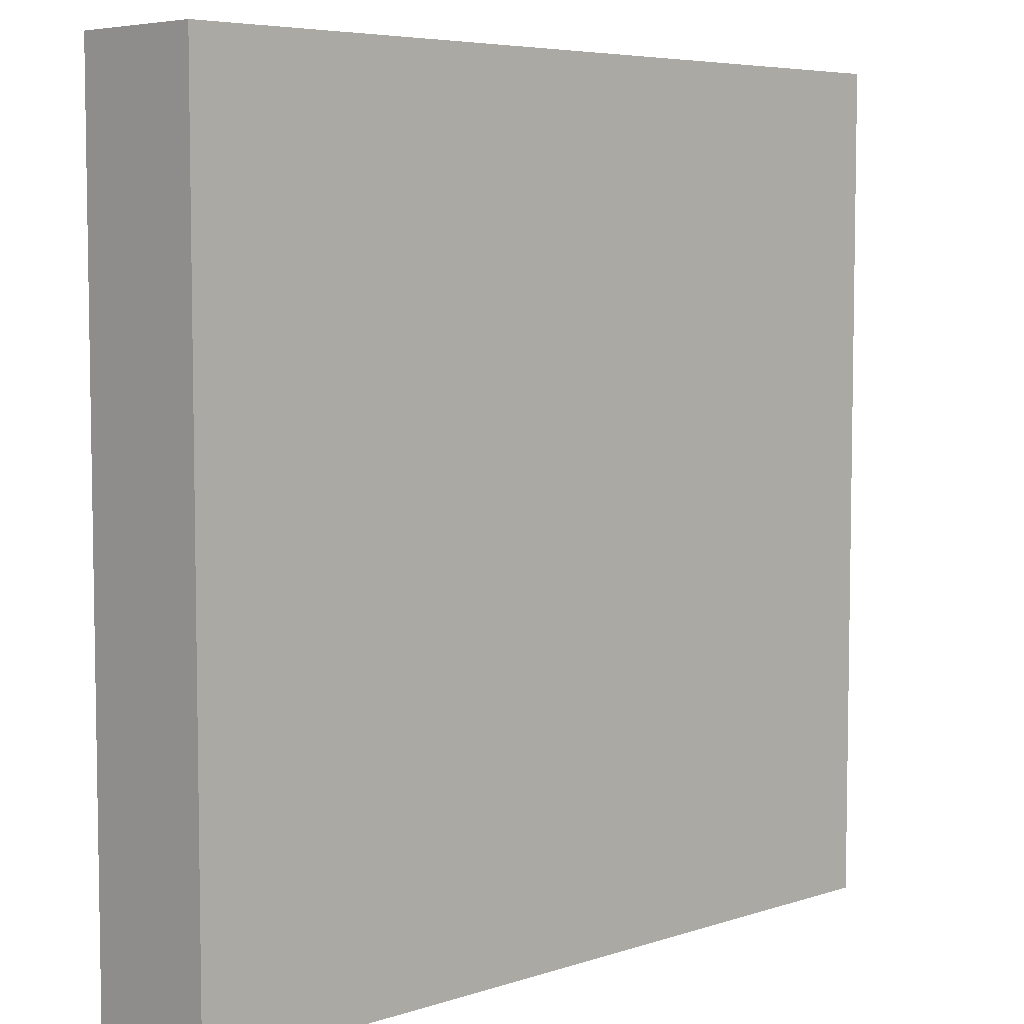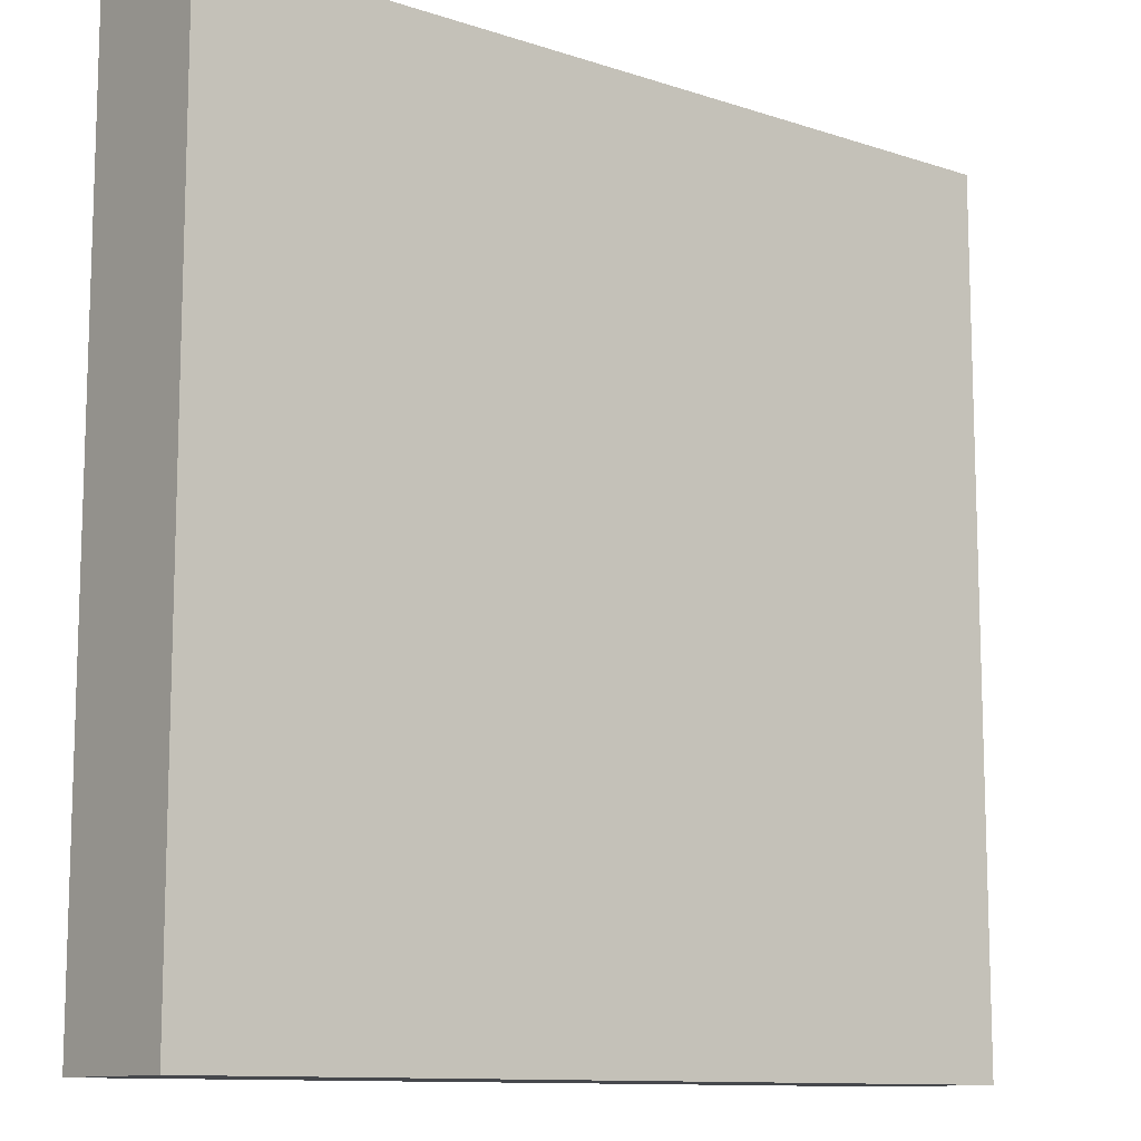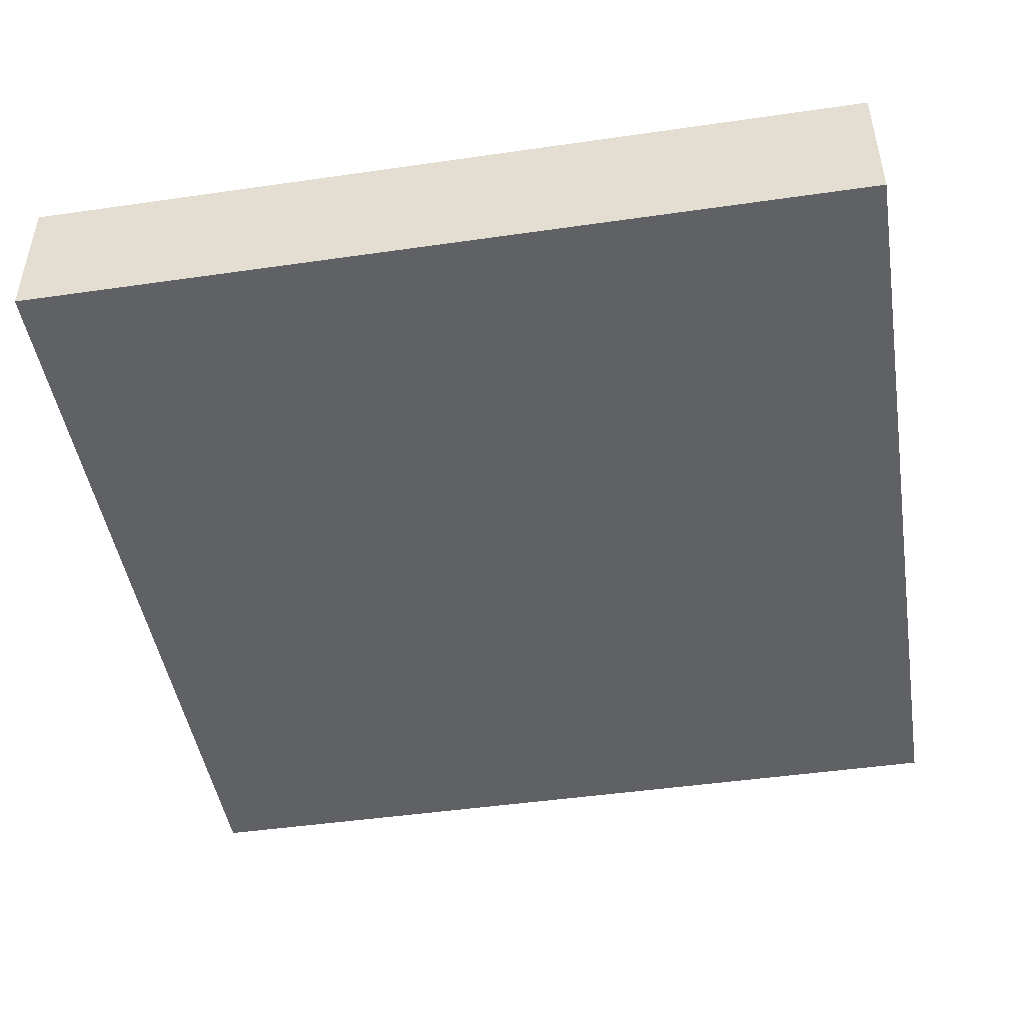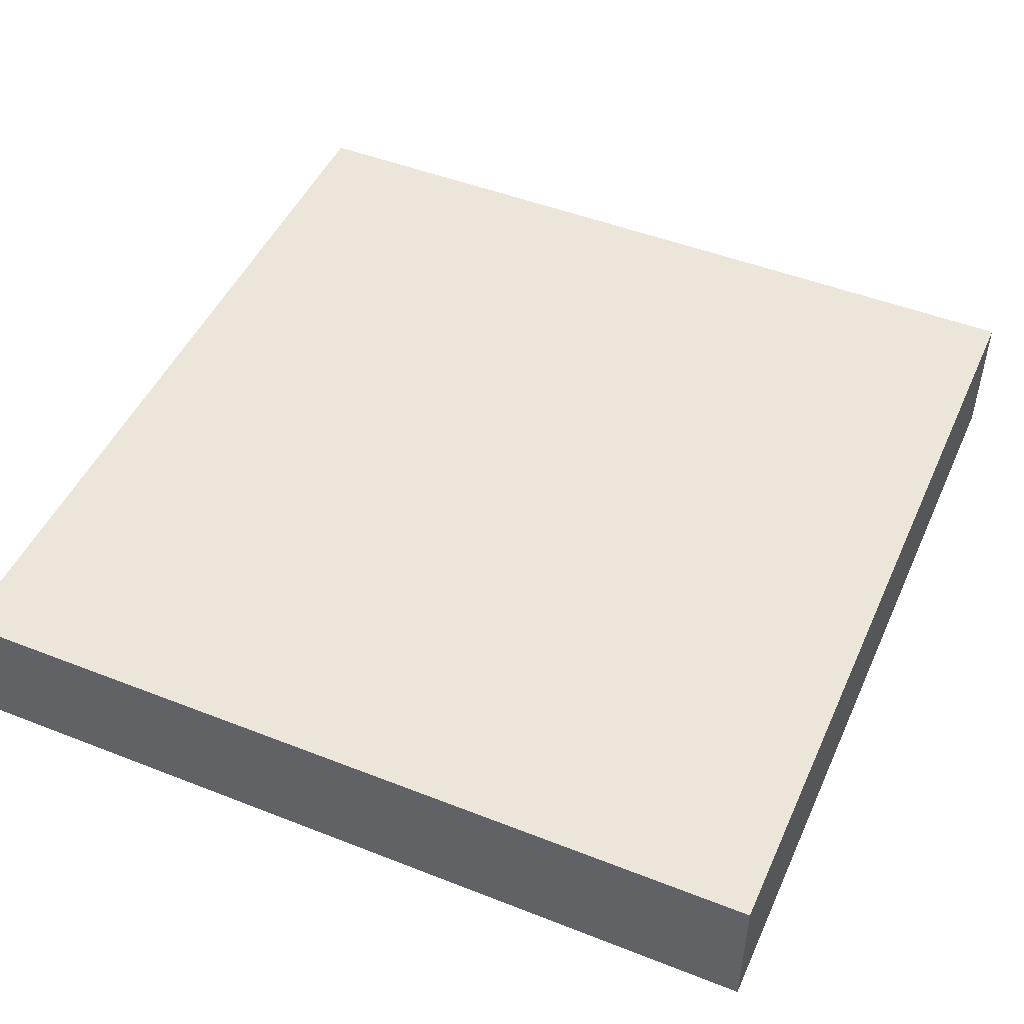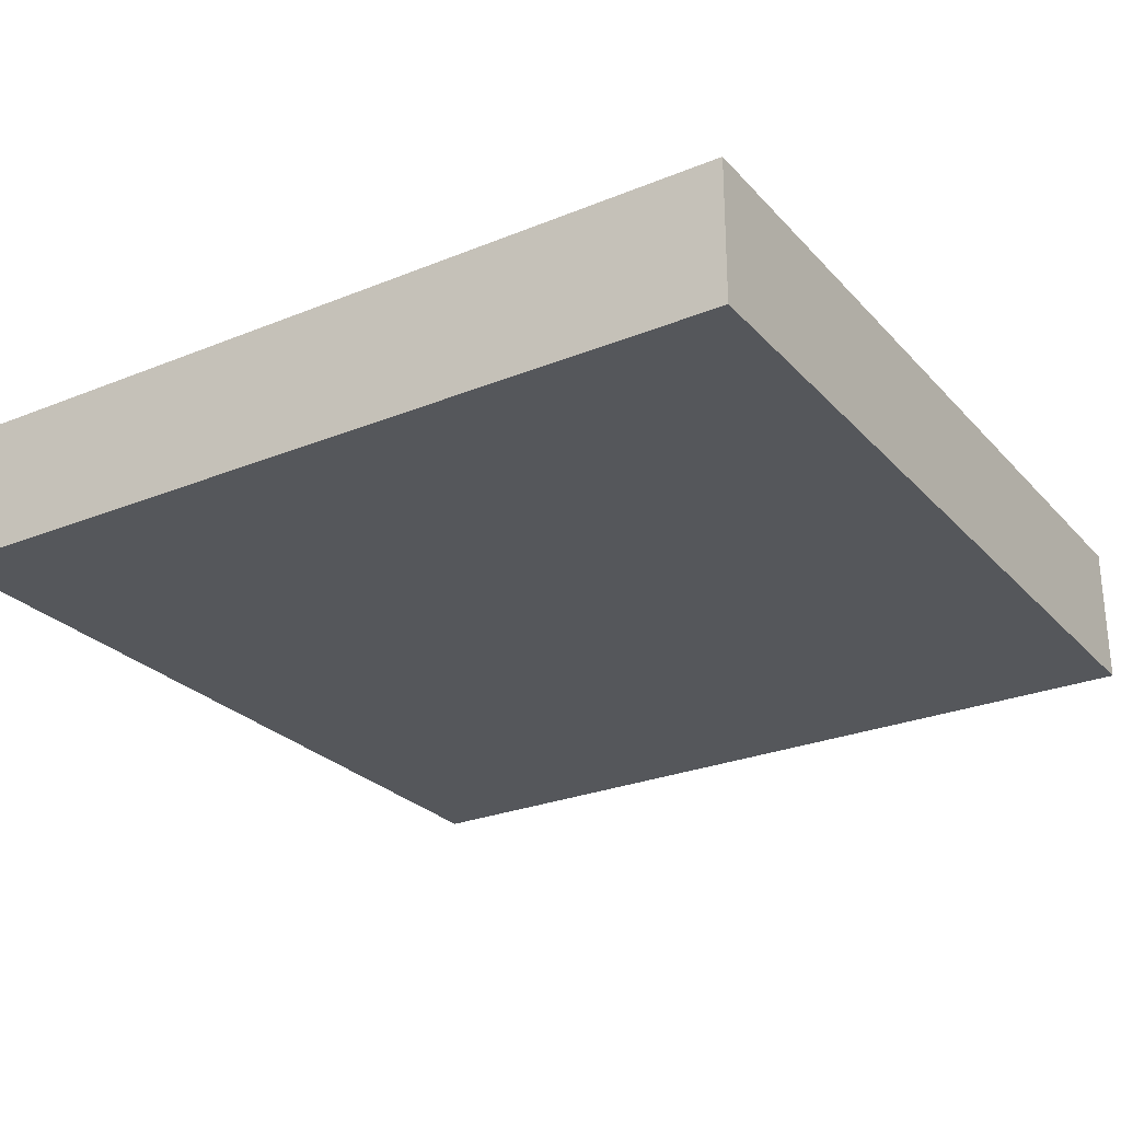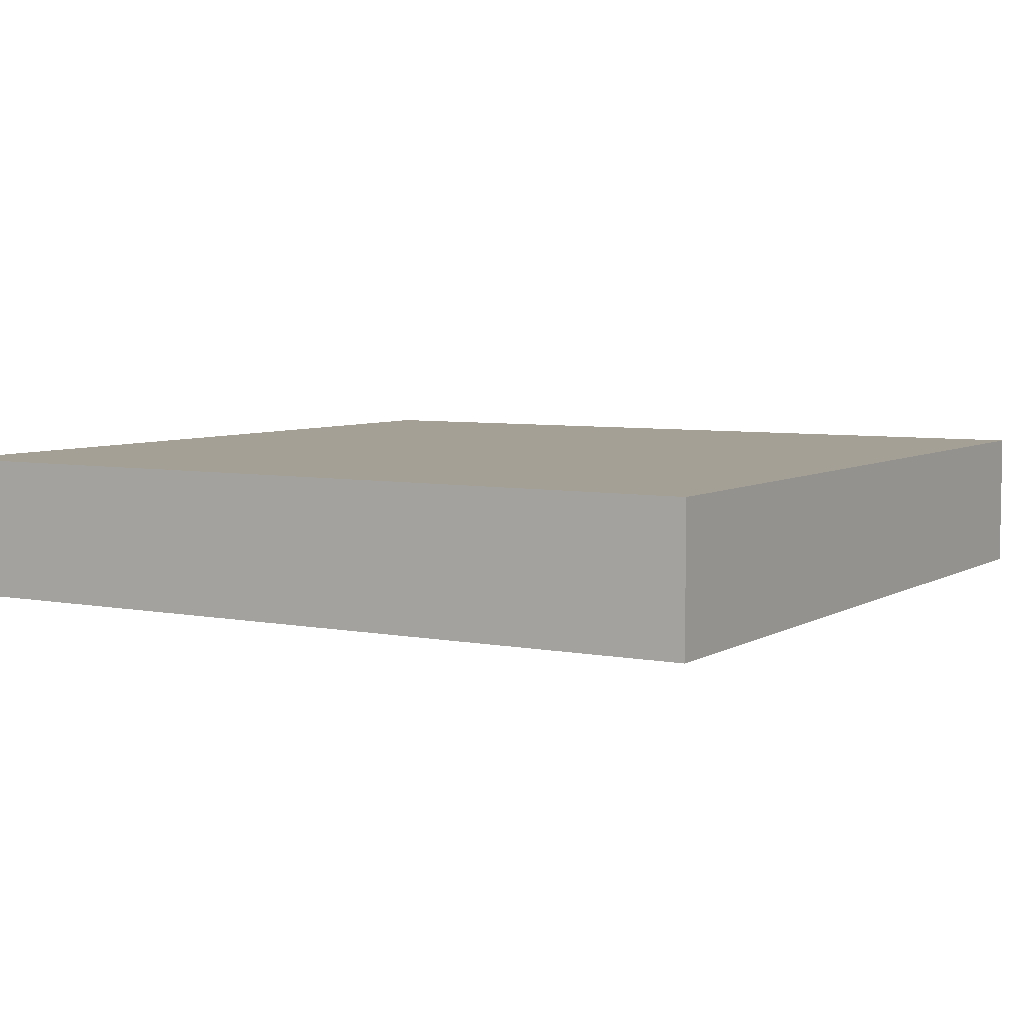
<metadata>
{"format":"obj","ext":"obj","renderer":"f3d","projection":"perspective","resolution":1024,"background":"white","views":[{"elev":5.9,"azim":-44.4,"up":"+Y"},{"elev":-11.3,"azim":-38.6,"up":"+Y"},{"elev":-46.7,"azim":-170.7,"up":"+Z"},{"elev":48.2,"azim":23.7,"up":"+Z"},{"elev":-26.7,"azim":-147.6,"up":"+Z"},{"elev":5.7,"azim":30.9,"up":"+Z"}]}
</metadata>
<code>
v -0.06 -0.06 -0.01
v -0.06 -0.06  0.01
v  0.06 -0.06  0.01
v  0.06 -0.06 -0.01
v  0.06  0.06 -0.01
v  0.06  0.06  0.01
v -0.06  0.06  0.01
v -0.06  0.06 -0.01
f 1 2 3
f 1 3 2
f 1 3 4
f 1 4 3
f 1 2 7
f 1 7 2
f 1 7 8
f 1 8 7
f 2 3 7
f 2 7 3
f 3 6 7
f 3 7 6
f 5 6 7
f 5 7 6
f 5 7 8
f 5 8 7
f 3 4 5
f 3 5 4
f 3 5 6
f 3 6 5
f 1 4 5
f 1 5 4
f 1 5 8
f 1 8 5

</code>
